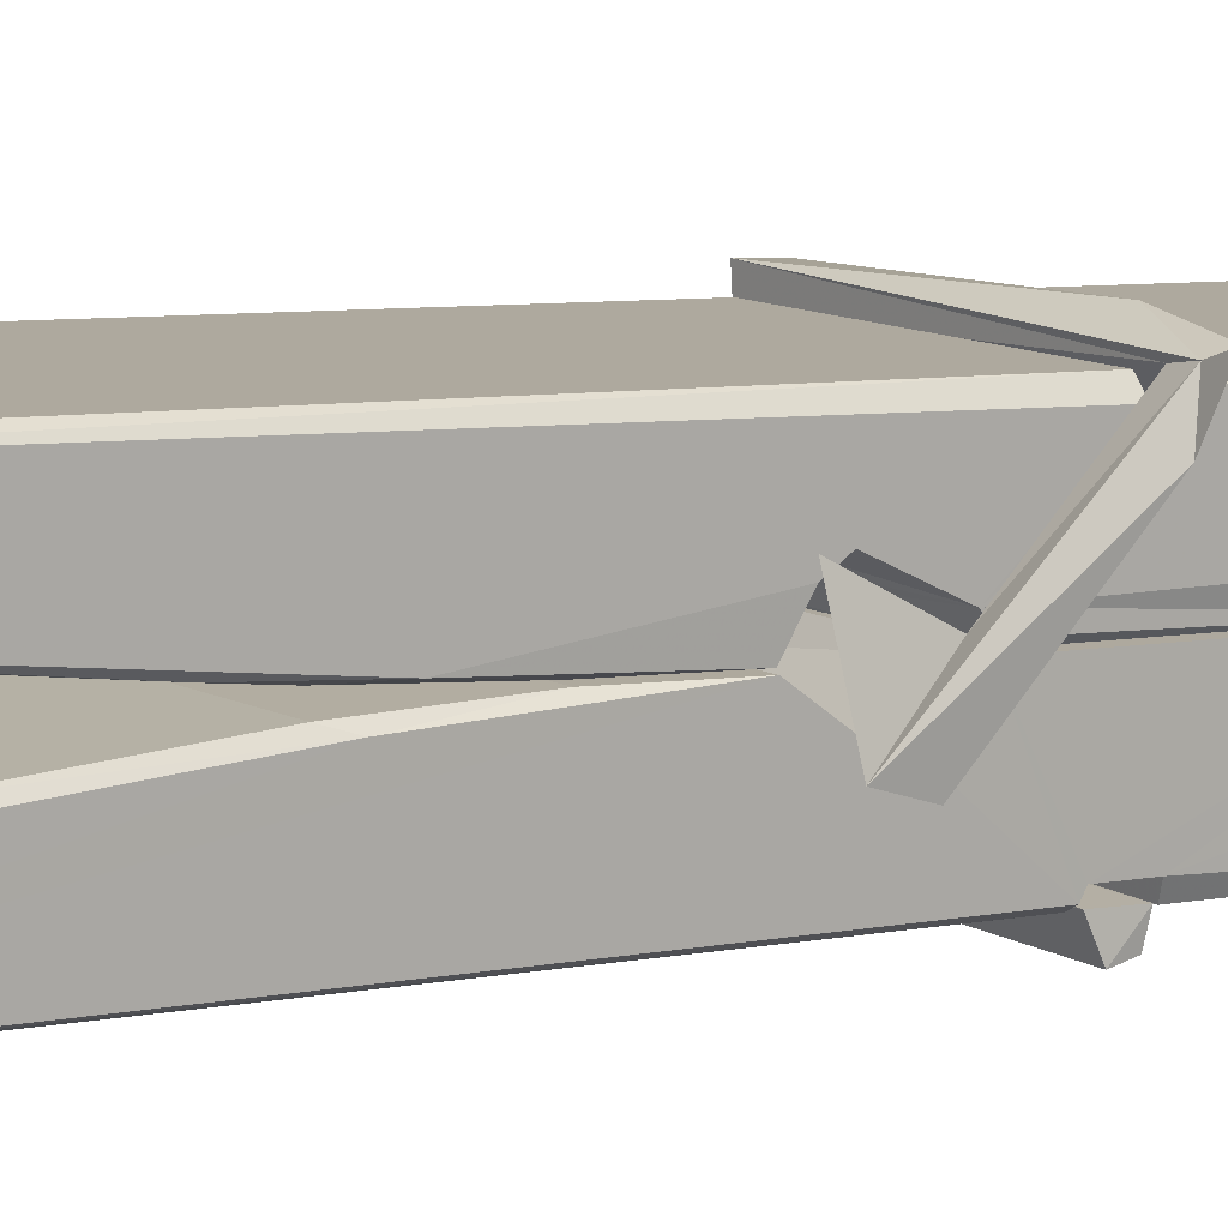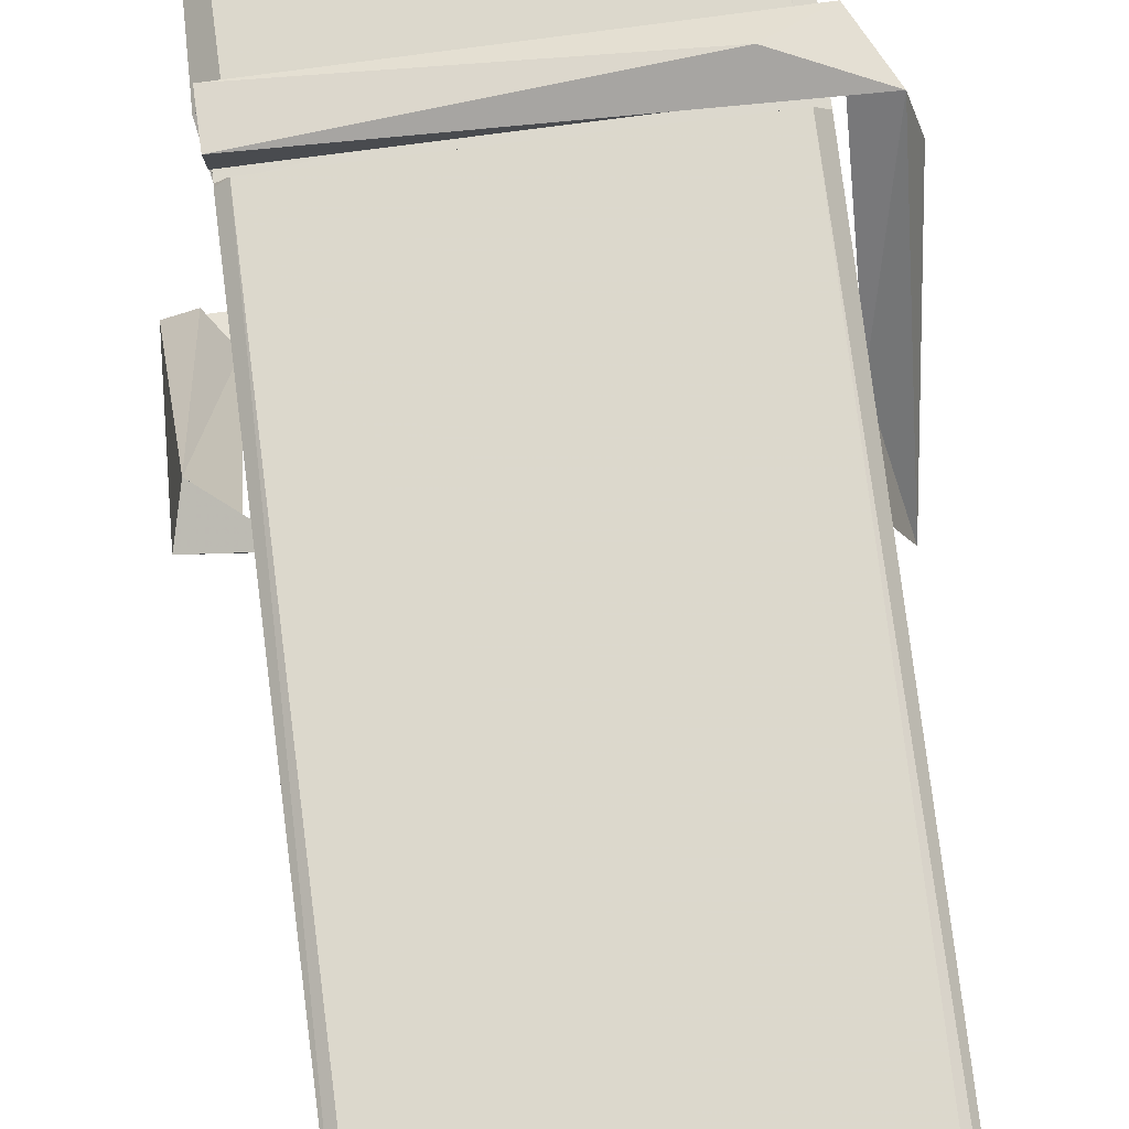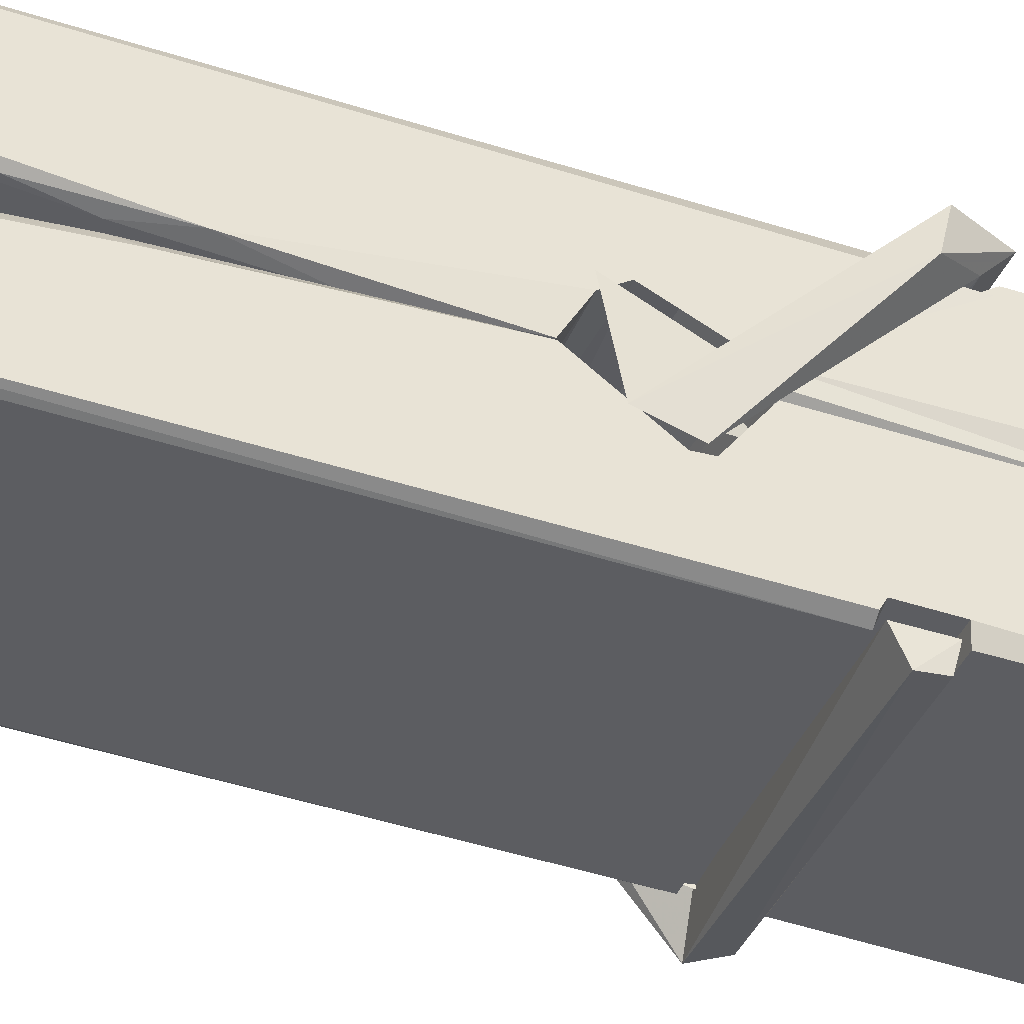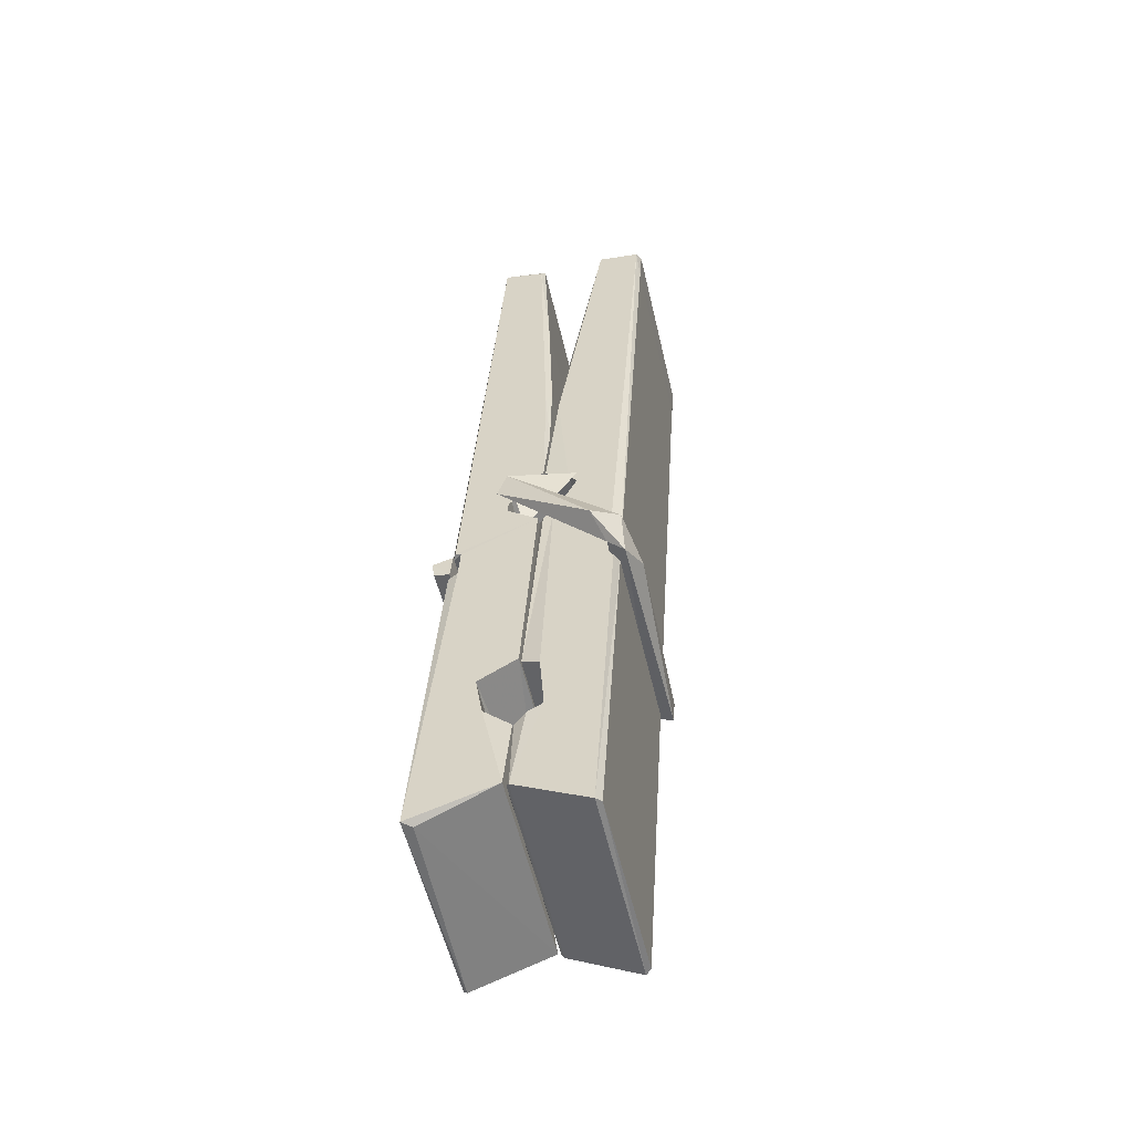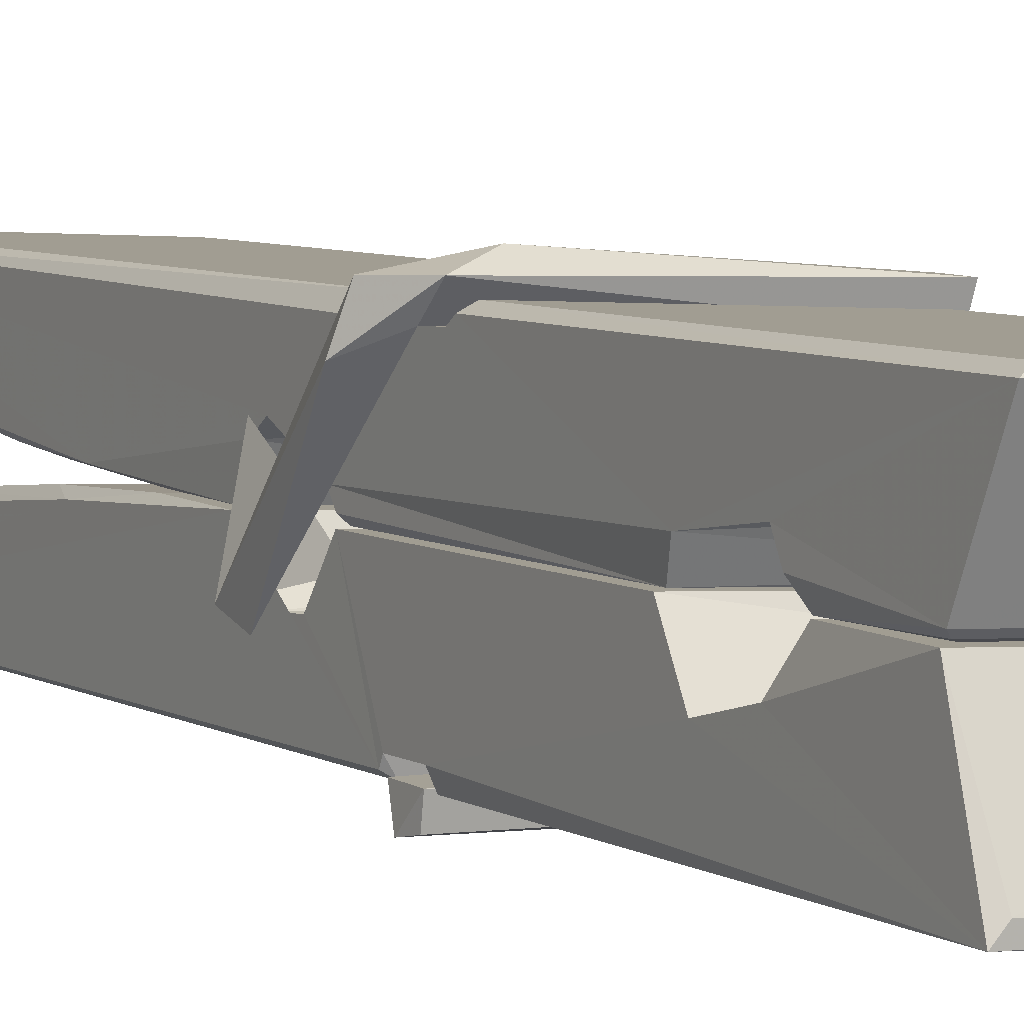
<metadata>
{"format":"obj","ext":"obj","renderer":"f3d","projection":"perspective","resolution":1024,"background":"white","views":[{"elev":11.6,"azim":-126.7,"up":"+Z"},{"elev":76.4,"azim":174.5,"up":"+Z"},{"elev":-34.5,"azim":-108.3,"up":"+Z"},{"elev":-57.3,"azim":-76.5,"up":"+Y"},{"elev":0.9,"azim":-26.8,"up":"+Z"}]}
</metadata>
<code>
v 1.816 9.83 -9.177
v 1.979 9.864 -9.236
v 1.818 9.862 -9.237
v 1.821 9.866 -9.238
v 1.804 10.41 -9.193
v 1.806 10.49 -9.18
v 1.803 10.58 -9.163
v 1.808 10.38 -9.198
v 1.961 10.59 -9.162
v 1.802 10.58 -9.12
v 1.802 10.35 -9.199
v 1.795 10.62 -9.156
v 1.976 9.998 -9.227
v 1.809 10.1 -9.157
v 1.806 10.18 -9.204
v 1.813 9.932 -9.223
v 1.813 9.939 -9.211
v 1.812 9.987 -9.214
v 1.977 9.946 -9.209
v 1.972 9.966 -9.202
v 1.817 9.949 -9.204
v 1.971 10.21 -9.184
v 1.966 10.23 -9.189
v 1.805 10.23 -9.191
v 1.806 10.24 -9.211
v 1.969 10.25 -9.212
v 1.814 10.13 -9.152
v 1.956 10.59 -9.164
v 1.959 10.62 -9.157
v 1.962 10.38 -9.199
v 1.971 10.19 -9.195
v 1.97 10.18 -9.215
v 1.971 10.19 -9.205
v 1.971 10 -9.23
v 1.977 9.866 -9.238
v 1.974 9.87 -9.239
v 1.977 10.11 -9.162
v 1.816 10.1 -9.154
v 1.956 10.59 -9.121
v 1.958 10.49 -9.181
v 1.807 10.2 -9.184
v 1.815 9.996 -9.229
v 1.822 9.967 -9.2
v 1.978 9.934 -9.232
v 1.81 10.3 -9.207
v 1.965 10.31 -9.208
v 1.806 10.22 -9.185
v 1.796 10.61 -9.121
v 1.803 10.62 -9.118
v 1.96 10.62 -9.119
v 1.964 10.46 -9.133
v 1.973 10.13 -9.157
v 1.974 9.931 -9.235
v 1.981 9.834 -9.179
v 1.976 9.835 -9.174
v 1.821 9.832 -9.173
v 1.815 9.859 -9.235
v 1.967 10.37 -9.198
v 1.976 9.987 -9.21
v 1.811 10.18 -9.216
v 1.966 10.18 -9.217
v 1.973 10.13 -9.161
v 1.807 10.18 -9.212
v 1.974 10.11 -9.159
v 1.968 10.11 -9.155
v 1.818 9.927 -9.233
v 1.808 10.13 -9.16
v 1.809 10.11 -9.161
v 1.968 10.13 -9.153
v 1.798 10.62 -9.213
v 1.976 9.865 -9.24
v 1.805 10.38 -9.206
v 1.802 10.49 -9.208
v 1.96 10.62 -9.217
v 1.959 10.63 -9.249
v 1.966 10.37 -9.212
v 1.964 10.38 -9.208
v 1.961 10.49 -9.21
v 1.802 10.36 -9.211
v 1.811 9.996 -9.229
v 1.976 10 -9.231
v 1.977 9.941 -9.25
v 1.811 9.978 -9.261
v 1.811 10.12 -9.288
v 1.975 9.991 -9.252
v 1.809 10.21 -9.244
v 1.967 10.24 -9.235
v 1.812 10.24 -9.231
v 1.97 10.23 -9.243
v 1.805 10.24 -9.212
v 1.806 10.2 -9.241
v 1.971 10.19 -9.237
v 1.97 10.21 -9.244
v 1.967 10.25 -9.213
v 1.807 10.18 -9.217
v 1.8 10.62 -9.253
v 1.96 10.38 -9.207
v 1.977 9.957 -9.262
v 1.967 10.12 -9.289
v 1.964 10.33 -9.273
v 1.954 10.62 -9.254
v 1.954 10.63 -9.224
v 1.957 10.63 -9.214
v 1.958 10.49 -9.209
v 1.805 10.22 -9.241
v 1.976 9.975 -9.263
v 1.812 9.943 -9.255
v 1.815 9.862 -9.239
v 1.807 10.3 -9.208
v 1.965 10.31 -9.209
v 1.966 10.15 -9.287
v 1.795 10.62 -9.25
v 1.8 10.63 -9.247
v 1.957 10.63 -9.252
v 1.972 10.15 -9.283
v 1.972 10.12 -9.285
v 1.979 9.847 -9.309
v 1.821 9.84 -9.3
v 1.807 10.12 -9.28
v 1.795 10.62 -9.216
v 1.977 9.843 -9.305
v 1.813 10.15 -9.286
v 1.807 10.15 -9.283
v 1.971 10.18 -9.218
v 1.807 10.15 -9.278
v 1.818 9.928 -9.234
v 1.815 9.841 -9.308
v 1.972 10.15 -9.279
v 1.966 10.12 -9.281
v 1.808 10.15 -9.285
v 1.973 10.14 -9.279
v 1.981 10.13 -9.296
v 1.808 10.12 -9.287
v 1.995 10.13 -9.281
v 1.809 10.13 -9.3
v 1.807 10.14 -9.301
v 1.976 10.11 -9.145
v 1.974 10.11 -9.161
v 1.974 10.21 -9.201
v 1.789 10.13 -9.147
v 1.969 10.21 -9.251
v 1.959 10.23 -9.183
v 1.813 10.18 -9.229
v 1.805 10.23 -9.184
v 1.792 10.23 -9.239
v 1.793 10.2 -9.247
v 1.784 10.13 -9.17
v 1.804 10.19 -9.209
v 1.828 10.11 -9.138
v 1.804 10.1 -9.147
v 1.802 10.11 -9.161
v 1.974 10.13 -9.158
v 1.805 10.12 -9.15
v 1.975 10.13 -9.144
v 1.993 10.22 -9.193
v 1.989 10.2 -9.188
v 1.983 10.13 -9.272
v 1.987 10.14 -9.298
f 49 29 12
f 8 5 6
f 5 7 6
f 7 40 6
f 40 8 6
f 58 30 29
f 58 29 9
f 12 5 11
f 18 15 42
f 15 63 42
f 20 59 19
f 38 14 1
f 18 43 17
f 18 59 43
f 17 43 21
f 22 23 26
f 41 31 15
f 15 32 60
f 7 5 12
f 50 9 29
f 48 10 49
f 28 12 29
f 28 29 40
f 29 30 40
f 23 24 26
f 22 47 23
f 47 24 23
f 41 22 31
f 18 13 59
f 43 59 20
f 19 17 21
f 21 20 19
f 44 16 19
f 16 17 19
f 54 57 2
f 69 52 51
f 39 51 50
f 28 7 12
f 30 8 40
f 40 7 28
f 25 45 26
f 25 26 24
f 47 22 41
f 31 33 15
f 33 32 15
f 34 13 42
f 42 13 18
f 43 20 21
f 36 35 3
f 36 3 4
f 57 3 2
f 3 35 2
f 10 39 50
f 10 50 49
f 25 11 45
f 11 5 8
f 11 8 45
f 45 8 30
f 26 45 46
f 45 30 46
f 58 22 26
f 26 46 58
f 46 30 58
f 51 39 69
f 39 10 69
f 25 24 11
f 47 67 48
f 67 27 48
f 48 27 10
f 51 9 50
f 22 9 51
f 52 22 51
f 64 37 55
f 55 56 54
f 54 56 1
f 4 3 66
f 36 4 66
f 36 66 53
f 35 36 53
f 35 53 2
f 56 55 38
f 66 3 57
f 1 18 17
f 14 18 1
f 15 18 14
f 47 11 24
f 11 47 48
f 12 11 48
f 49 12 48
f 29 49 50
f 9 22 58
f 31 22 52
f 31 52 33
f 64 19 59
f 19 64 44
f 2 44 64
f 2 64 54
f 57 54 1
f 32 61 60
f 33 13 32
f 62 33 52
f 47 41 15
f 15 60 63
f 60 61 42
f 34 42 61
f 32 13 34
f 32 34 61
f 33 59 13
f 64 59 33
f 38 55 65
f 55 37 65
f 14 68 15
f 60 42 63
f 66 16 44
f 66 44 53
f 2 53 44
f 55 54 64
f 38 1 56
f 17 57 1
f 57 17 16
f 66 57 16
f 15 68 67
f 62 37 64
f 68 37 62
f 68 62 67
f 64 33 62
f 52 69 62
f 67 62 69
f 67 69 27
f 47 15 67
f 69 10 27
f 37 38 65
f 38 37 68
f 68 14 38
f 82 117 71
f 75 76 74
f 76 77 78
f 76 78 74
f 78 103 74
f 73 72 79
f 73 79 120
f 83 85 106
f 83 80 85
f 83 106 98
f 83 98 107
f 106 116 98
f 105 86 91
f 87 94 89
f 112 123 122
f 123 90 105
f 90 88 105
f 70 73 120
f 103 78 104
f 78 77 97
f 78 97 104
f 88 94 87
f 89 86 105
f 105 87 89
f 93 86 89
f 117 116 99
f 115 100 111
f 96 111 101
f 111 100 101
f 100 114 101
f 72 73 104
f 73 70 103
f 73 103 104
f 104 97 72
f 90 109 94
f 94 88 90
f 105 88 87
f 92 91 93
f 91 86 93
f 95 91 92
f 92 124 95
f 95 81 80
f 80 81 85
f 98 82 107
f 107 82 126
f 108 71 118
f 127 121 117
f 114 112 96
f 114 96 101
f 102 103 70
f 72 97 110
f 72 110 109
f 110 94 109
f 97 77 110
f 89 94 110
f 89 110 76
f 110 77 76
f 122 111 96
f 96 112 122
f 79 72 109
f 109 90 79
f 127 84 119
f 113 112 114
f 114 102 113
f 75 102 114
f 75 114 100
f 75 100 115
f 121 127 118
f 126 71 108
f 84 127 117
f 99 84 117
f 127 83 107
f 127 119 83
f 95 123 91
f 91 123 105
f 90 123 112
f 90 112 79
f 112 120 79
f 112 70 120
f 70 112 113
f 70 113 102
f 102 75 103
f 103 75 74
f 76 75 89
f 75 115 89
f 115 93 89
f 81 128 116
f 106 85 81
f 106 81 116
f 98 116 117
f 98 117 82
f 121 71 117
f 71 121 118
f 127 108 118
f 92 93 124
f 93 115 124
f 123 95 125
f 81 95 124
f 128 81 124
f 124 115 128
f 128 115 111
f 111 122 125
f 111 125 128
f 122 123 125
f 80 83 119
f 71 126 82
f 127 107 108
f 107 126 108
f 119 129 128
f 128 125 119
f 80 125 95
f 125 80 119
f 99 116 128
f 99 128 129
f 99 129 119
f 119 84 99
f 131 158 130
f 132 136 158
f 132 134 133
f 130 136 133
f 132 133 135
f 136 132 135
f 130 158 136
f 149 137 154
f 154 152 153
f 155 134 158
f 158 131 139
f 151 148 153
f 147 146 151
f 155 142 156
f 156 142 139
f 155 139 142
f 142 155 141
f 141 155 142
f 145 144 143
f 145 143 144
f 148 145 144
f 144 145 148
f 146 145 148
f 147 145 146
f 146 148 151
f 147 140 145
f 156 139 131
f 134 155 156
f 155 158 139
f 145 140 148
f 147 150 140
f 150 147 151
f 150 149 140
f 140 153 148
f 153 140 154
f 154 140 149
f 151 138 150
f 153 152 151
f 138 152 137
f 137 152 154
f 150 137 149
f 137 150 138
f 138 151 152
f 157 134 156
f 157 156 131
f 157 131 134
f 132 158 134
f 134 131 133
f 131 130 133
f 133 136 135
f 49 29 12
f 8 5 6
f 5 7 6
f 7 40 6
f 40 8 6
f 58 30 29
f 58 29 9
f 12 5 11
f 18 15 42
f 15 63 42
f 20 59 19
f 38 14 1
f 18 43 17
f 18 59 43
f 17 43 21
f 22 23 26
f 41 31 15
f 15 32 60
f 7 5 12
f 50 9 29
f 48 10 49
f 28 12 29
f 28 29 40
f 29 30 40
f 23 24 26
f 22 47 23
f 47 24 23
f 41 22 31
f 18 13 59
f 43 59 20
f 19 17 21
f 21 20 19
f 44 16 19
f 16 17 19
f 54 57 2
f 69 52 51
f 39 51 50
f 28 7 12
f 30 8 40
f 40 7 28
f 25 45 26
f 25 26 24
f 47 22 41
f 31 33 15
f 33 32 15
f 34 13 42
f 42 13 18
f 43 20 21
f 36 35 3
f 36 3 4
f 57 3 2
f 3 35 2
f 10 39 50
f 10 50 49
f 25 11 45
f 11 5 8
f 11 8 45
f 45 8 30
f 26 45 46
f 45 30 46
f 58 22 26
f 26 46 58
f 46 30 58
f 51 39 69
f 39 10 69
f 25 24 11
f 47 67 48
f 67 27 48
f 48 27 10
f 51 9 50
f 22 9 51
f 52 22 51
f 64 37 55
f 55 56 54
f 54 56 1
f 4 3 66
f 36 4 66
f 36 66 53
f 35 36 53
f 35 53 2
f 56 55 38
f 66 3 57
f 1 18 17
f 14 18 1
f 15 18 14
f 47 11 24
f 11 47 48
f 12 11 48
f 49 12 48
f 29 49 50
f 9 22 58
f 31 22 52
f 31 52 33
f 64 19 59
f 19 64 44
f 2 44 64
f 2 64 54
f 57 54 1
f 32 61 60
f 33 13 32
f 62 33 52
f 47 41 15
f 15 60 63
f 60 61 42
f 34 42 61
f 32 13 34
f 32 34 61
f 33 59 13
f 64 59 33
f 38 55 65
f 55 37 65
f 14 68 15
f 60 42 63
f 66 16 44
f 66 44 53
f 2 53 44
f 55 54 64
f 38 1 56
f 17 57 1
f 57 17 16
f 66 57 16
f 15 68 67
f 62 37 64
f 68 37 62
f 68 62 67
f 64 33 62
f 52 69 62
f 67 62 69
f 67 69 27
f 47 15 67
f 69 10 27
f 37 38 65
f 38 37 68
f 68 14 38
f 82 117 71
f 75 76 74
f 76 77 78
f 76 78 74
f 78 103 74
f 73 72 79
f 73 79 120
f 83 85 106
f 83 80 85
f 83 106 98
f 83 98 107
f 106 116 98
f 105 86 91
f 87 94 89
f 112 123 122
f 123 90 105
f 90 88 105
f 70 73 120
f 103 78 104
f 78 77 97
f 78 97 104
f 88 94 87
f 89 86 105
f 105 87 89
f 93 86 89
f 117 116 99
f 115 100 111
f 96 111 101
f 111 100 101
f 100 114 101
f 72 73 104
f 73 70 103
f 73 103 104
f 104 97 72
f 90 109 94
f 94 88 90
f 105 88 87
f 92 91 93
f 91 86 93
f 95 91 92
f 92 124 95
f 95 81 80
f 80 81 85
f 98 82 107
f 107 82 126
f 108 71 118
f 127 121 117
f 114 112 96
f 114 96 101
f 102 103 70
f 72 97 110
f 72 110 109
f 110 94 109
f 97 77 110
f 89 94 110
f 89 110 76
f 110 77 76
f 122 111 96
f 96 112 122
f 79 72 109
f 109 90 79
f 127 84 119
f 113 112 114
f 114 102 113
f 75 102 114
f 75 114 100
f 75 100 115
f 121 127 118
f 126 71 108
f 84 127 117
f 99 84 117
f 127 83 107
f 127 119 83
f 95 123 91
f 91 123 105
f 90 123 112
f 90 112 79
f 112 120 79
f 112 70 120
f 70 112 113
f 70 113 102
f 102 75 103
f 103 75 74
f 76 75 89
f 75 115 89
f 115 93 89
f 81 128 116
f 106 85 81
f 106 81 116
f 98 116 117
f 98 117 82
f 121 71 117
f 71 121 118
f 127 108 118
f 92 93 124
f 93 115 124
f 123 95 125
f 81 95 124
f 128 81 124
f 124 115 128
f 128 115 111
f 111 122 125
f 111 125 128
f 122 123 125
f 80 83 119
f 71 126 82
f 127 107 108
f 107 126 108
f 119 129 128
f 128 125 119
f 80 125 95
f 125 80 119
f 99 116 128
f 99 128 129
f 99 129 119
f 119 84 99
f 131 158 130
f 132 136 158
f 132 134 133
f 130 136 133
f 132 133 135
f 136 132 135
f 130 158 136
f 149 137 154
f 154 152 153
f 155 134 158
f 158 131 139
f 151 148 153
f 147 146 151
f 155 142 156
f 156 142 139
f 155 139 142
f 142 155 141
f 141 155 142
f 145 144 143
f 145 143 144
f 148 145 144
f 144 145 148
f 146 145 148
f 147 145 146
f 146 148 151
f 147 140 145
f 156 139 131
f 134 155 156
f 155 158 139
f 145 140 148
f 147 150 140
f 150 147 151
f 150 149 140
f 140 153 148
f 153 140 154
f 154 140 149
f 151 138 150
f 153 152 151
f 138 152 137
f 137 152 154
f 150 137 149
f 137 150 138
f 138 151 152
f 157 134 156
f 157 156 131
f 157 131 134
f 132 158 134
f 134 131 133
f 131 130 133
f 133 136 135

</code>
